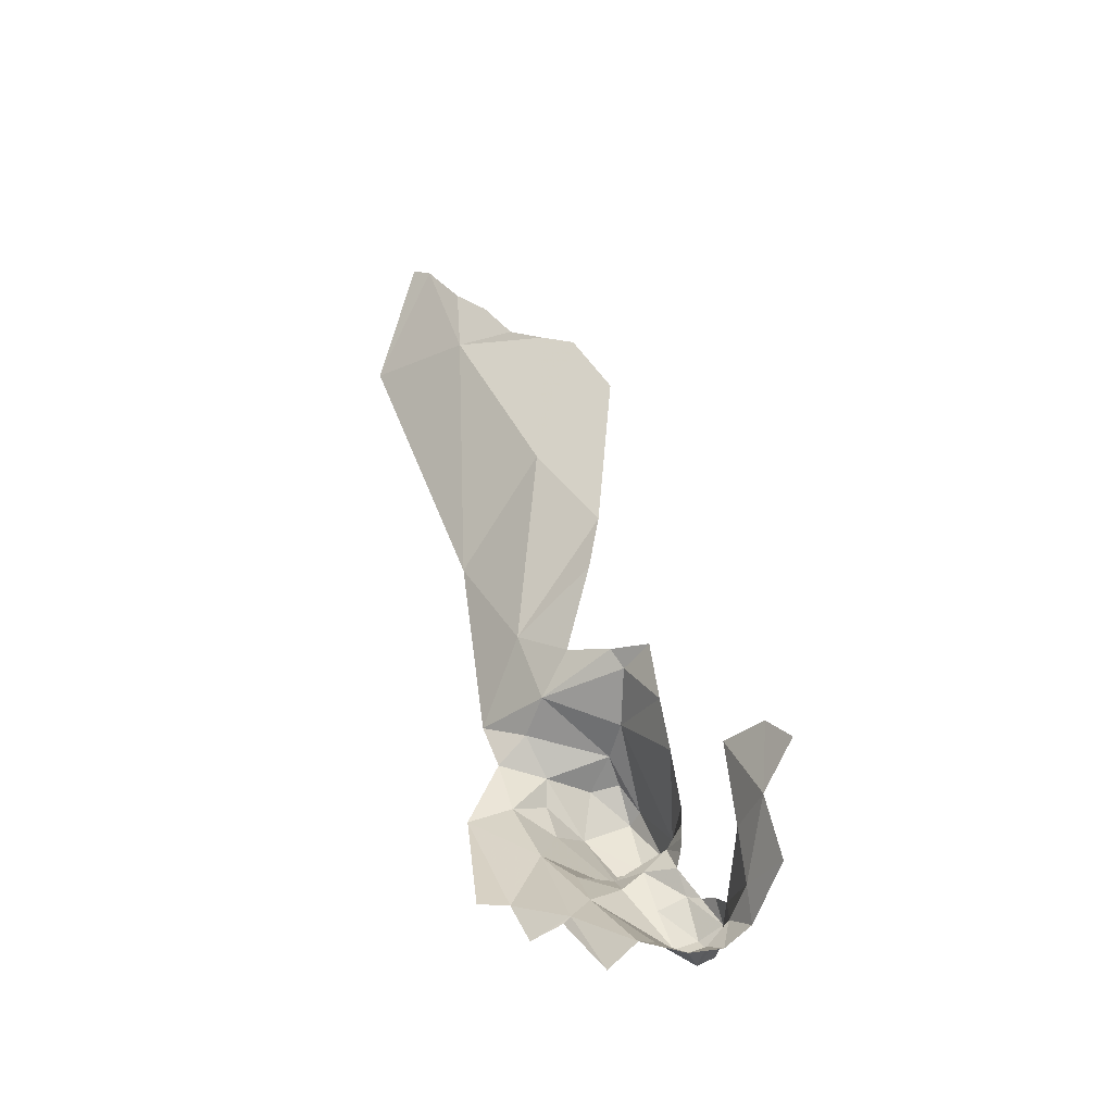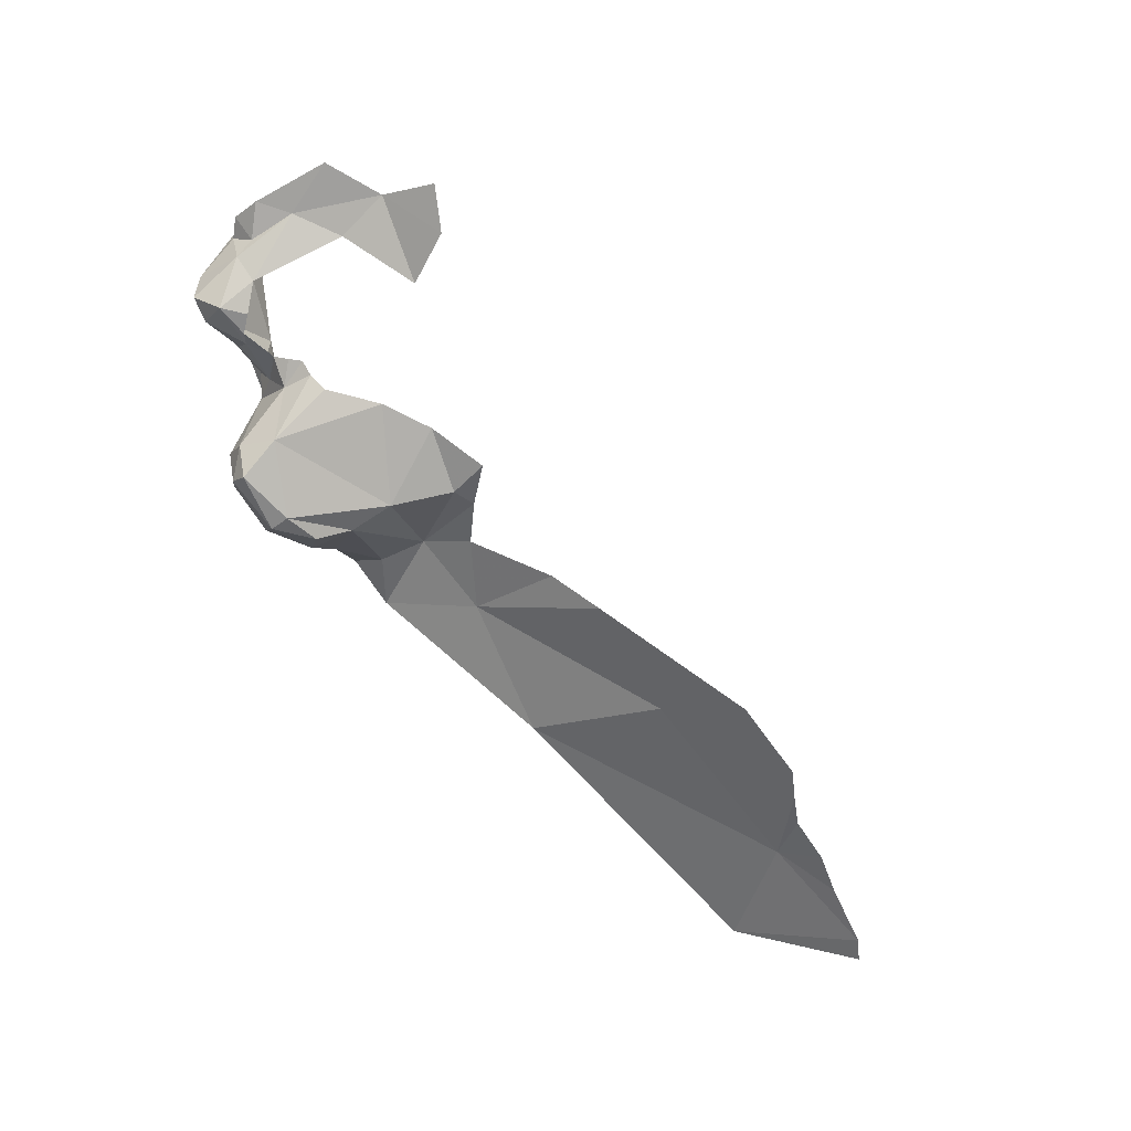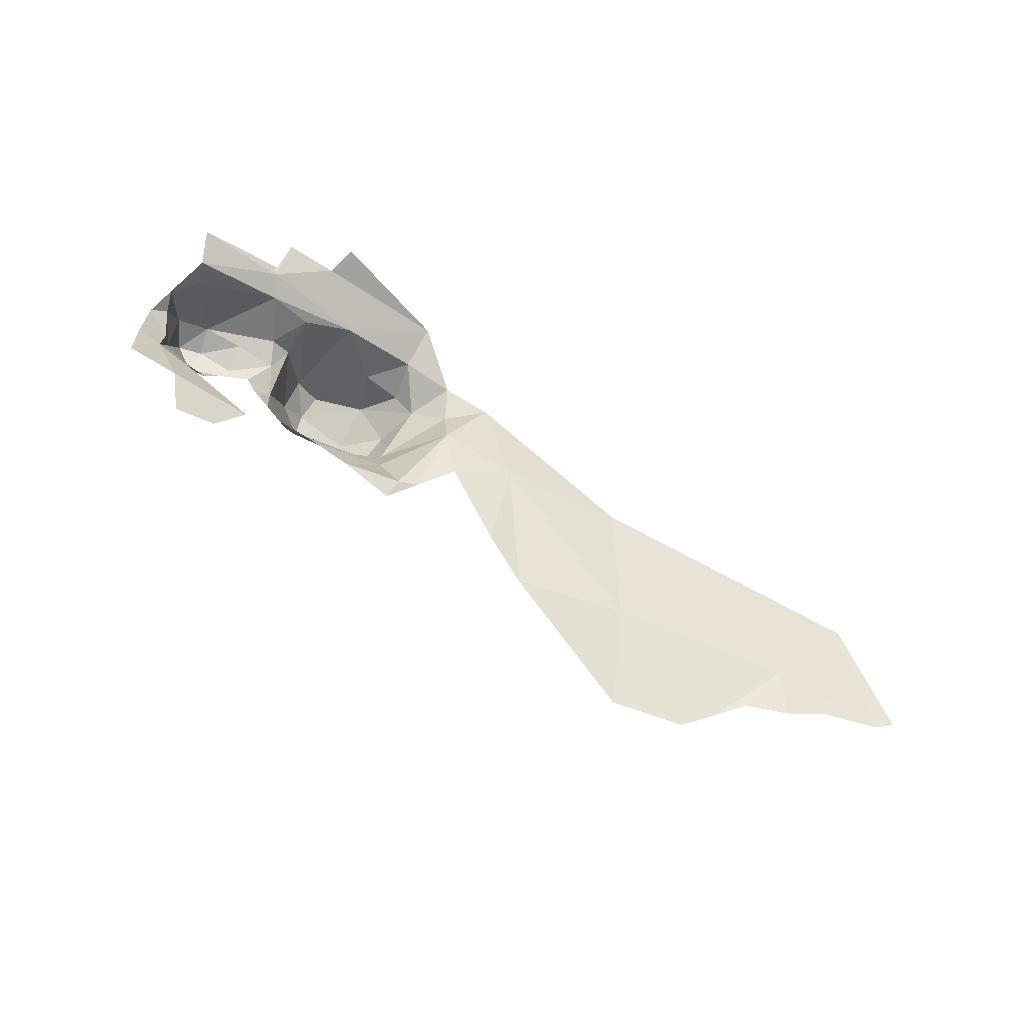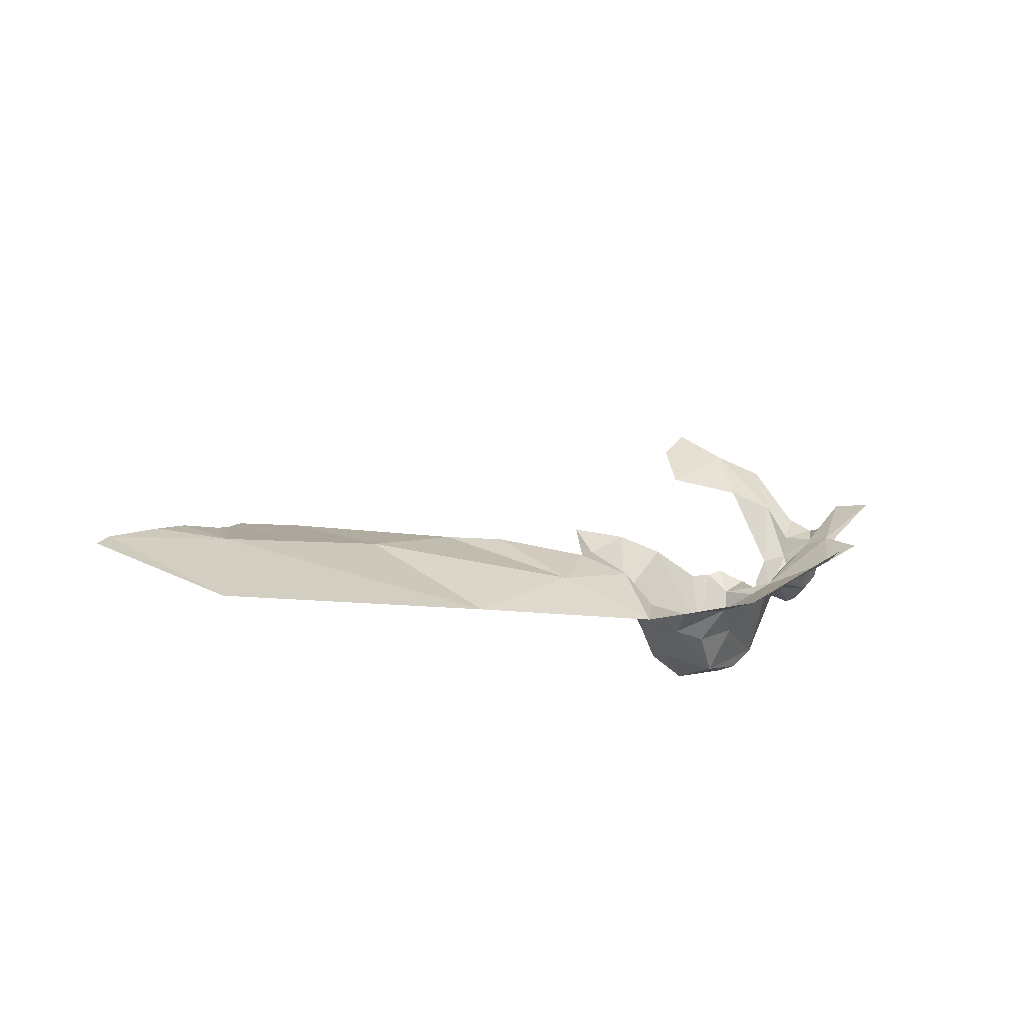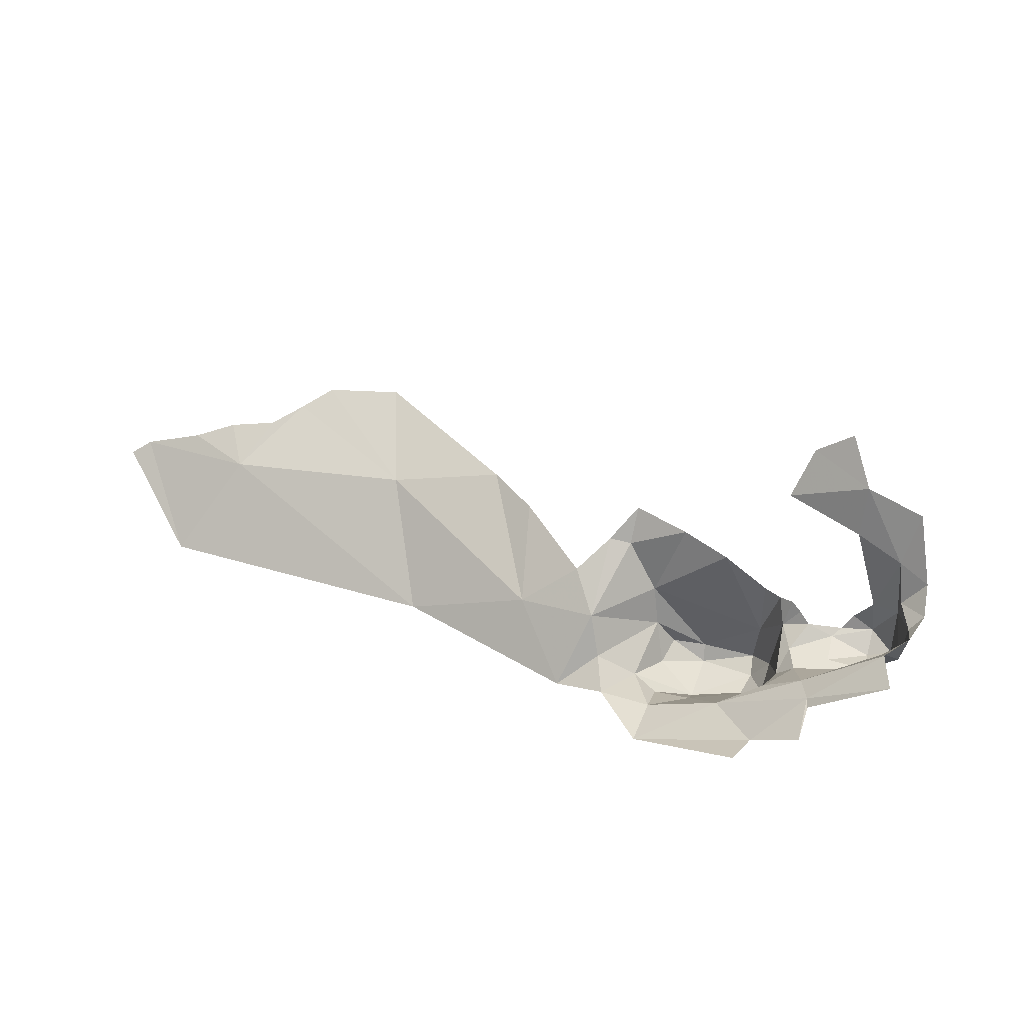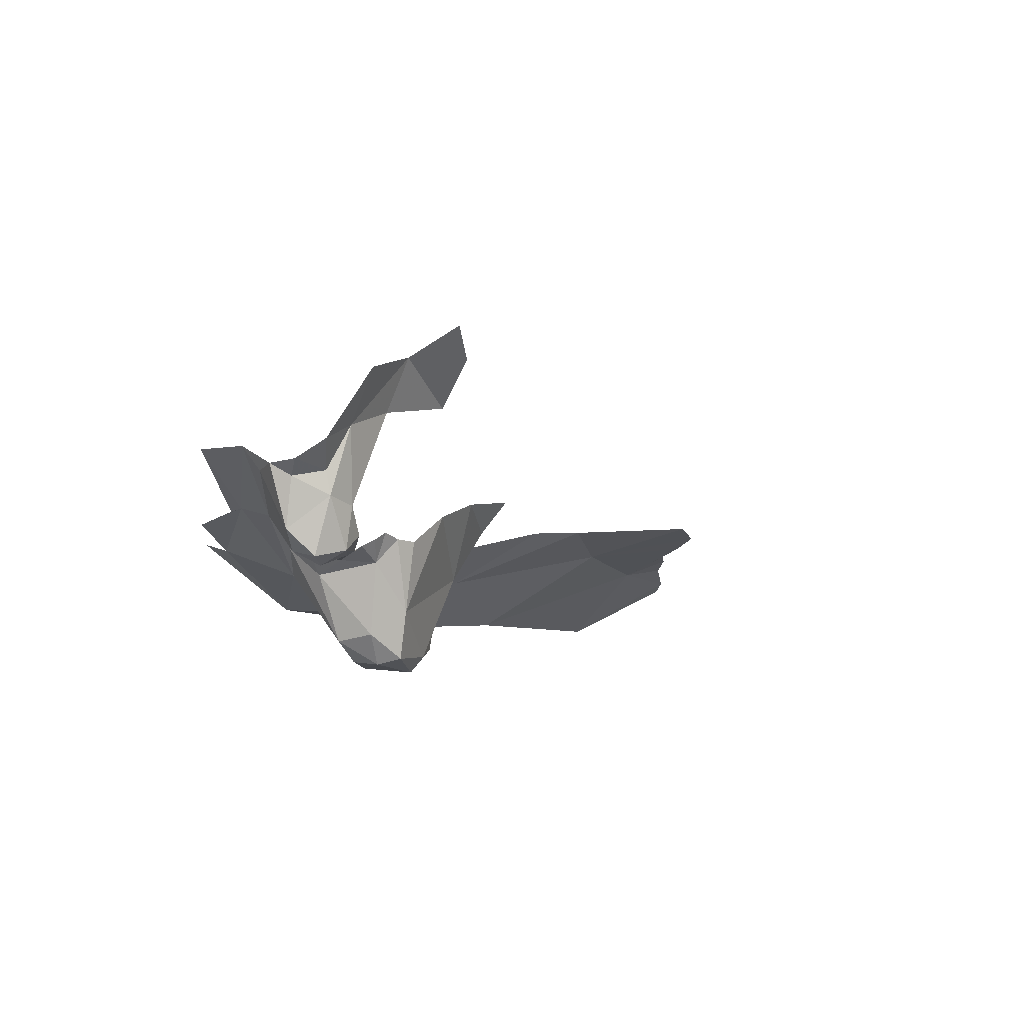
<metadata>
{"format":"obj","ext":"obj","renderer":"f3d","projection":"perspective","resolution":1024,"background":"white","views":[{"elev":58.1,"azim":-90.2,"up":"+Y"},{"elev":73.6,"azim":38.9,"up":"+Z"},{"elev":78.0,"azim":47.6,"up":"+Y"},{"elev":-13.1,"azim":163.3,"up":"+Y"},{"elev":51.7,"azim":-139.7,"up":"+Y"},{"elev":-1.3,"azim":-46.6,"up":"+Y"}]}
</metadata>
<code>
v -4.248 7.472 -0.5423
v -3.989 7.443 -0.6284
v -4.098 7.484 -0.5511
v -4.629 7.525 -0.3459
v -4.472 7.598 -0.1675
v -4.848 7.585 -0.2018
v -5.713 7.932 0.1018
v -5.553 7.841 0.0371
v -5.557 7.939 0.1138
v -4.218 7.305 -0.7584
v -5.831 7.54 0.04548
v -5.764 7.53 -0.02743
v -5.771 7.538 0.0023
v -3.961 7.418 -0.6704
v -5.746 7.53 -0.164
v -5.703 7.52 -0.1171
v -5.795 7.53 -0.09026
v -5.092 7.46 -0.3906
v -4.284 7.547 -0.3327
v -4.32 7.574 -0.2562
v -4.248 7.525 -0.4124
v -5.844 7.79 0.07356
v -5.816 7.63 0.047
v -5.734 7.821 0.0586
v -5.878 7.649 0.051
v -5.897 7.528 0.02616
v -4.841 7.347 -0.5255
v -5.855 7.51 -0.005417
v -5.883 7.538 -0.05907
v -5.724 7.544 -0.2581
v -5.804 7.615 -0.2327
v -4.977 7.583 -0.2249
v -5.274 7.354 -0.471
v -5.841 7.902 0.1361
v -5.782 7.57 0.0299
v -5.936 7.583 -0.01621
v -5.957 7.714 -0.04201
v -5.934 7.688 -0.002452
v -5.951 7.721 0.02852
v -5.93 7.702 -0.1062
v -5.883 7.699 0.0429
v -4.163 7.511 -0.4784
v -5.859 7.622 -0.2891
v -5.846 7.63 -0.2735
v -6.004 7.745 -0.2043
v -5.707 7.55 -0.0472
v -5.173 7.543 -0.2768
v -5.199 7.593 -0.1799
v -5.267 7.491 -0.3336
v -5.649 7.515 -0.06599
v -5.242 7.58 -0.1507
v -5.363 7.385 -0.1811
v -5.321 7.408 -0.3709
v -5.917 7.76 0.08306
v -5.947 7.752 -0.1422
v -5.624 8.001 0.1587
v -5.416 7.308 -0.2233
v -5.404 7.354 -0.3235
v -5.581 7.409 -0.04559
v -5.467 7.306 -0.1107
v -5.328 7.473 -0.156
v -5.382 7.379 -0.4329
v -5.711 7.488 -0.1774
v -5.672 7.346 -0.1584
v -5.644 7.362 -0.08673
v -5.461 7.614 -0.0559
v -5.649 7.485 -0.3357
v -5.555 7.369 -0.3011
v -5.5 7.4 -0.3995
v -5.609 7.296 -0.1053
v -5.582 7.309 -0.06117
v -5.403 7.318 -0.1568
v -5.786 7.539 -0.3995
v -5.886 7.595 -0.3572
v -5.218 7.651 -0.0964
v -5.468 7.338 -0.3237
v -5.484 7.272 -0.1325
v -5.524 7.278 -0.2386
v -5.621 7.299 -0.1666
v -5.569 7.559 -0.0338
v -5.614 7.564 -0.0361
v -5.533 7.403 -0.4996
v -5.676 7.563 -0.0392
v -5.351 7.644 -0.0772
v -5.788 7.553 -0.4699
v -5.649 7.578 -0.0362
f 1 2 3
f 4 5 6
f 7 8 9
f 2 1 10
f 11 12 13
f 14 2 10
f 15 16 17
f 4 6 18
f 19 4 1
f 5 4 20
f 1 21 19
f 22 23 24
f 25 26 11
f 4 27 1
f 28 29 17
f 27 10 1
f 30 15 31
f 27 4 18
f 32 18 6
f 17 29 15
f 27 18 33
f 28 26 29
f 19 20 4
f 22 7 34
f 24 8 7
f 11 23 25
f 11 35 23
f 36 29 26
f 37 36 38
f 37 38 39
f 25 23 22
f 29 31 15
f 29 40 31
f 11 28 12
f 41 38 25
f 41 25 22
f 42 1 3
f 1 42 21
f 11 26 28
f 43 44 45
f 12 46 13
f 47 48 49
f 16 50 46
f 13 35 11
f 36 40 29
f 48 51 49
f 49 52 53
f 41 22 54
f 12 16 46
f 12 17 16
f 22 24 7
f 37 55 40
f 36 25 38
f 36 26 25
f 56 7 9
f 38 41 39
f 52 57 58
f 41 54 39
f 59 60 61
f 12 28 17
f 34 54 22
f 55 31 40
f 37 40 36
f 53 58 62
f 60 52 61
f 63 64 65
f 66 59 61
f 64 67 68
f 55 44 31
f 62 58 69
f 65 70 71
f 44 55 45
f 70 65 64
f 57 52 72
f 65 50 63
f 65 71 59
f 73 44 74
f 48 75 51
f 58 76 69
f 50 16 63
f 47 18 32
f 77 60 71
f 30 64 63
f 64 78 79
f 64 68 78
f 80 81 59
f 70 78 77
f 70 79 78
f 49 53 33
f 70 64 79
f 72 52 60
f 82 62 69
f 67 44 73
f 46 50 83
f 44 43 74
f 61 84 66
f 51 75 84
f 61 51 84
f 63 15 30
f 78 57 77
f 77 57 72
f 60 77 72
f 63 16 15
f 58 53 52
f 61 52 49
f 68 67 69
f 82 69 67
f 50 65 59
f 59 66 80
f 49 18 47
f 76 68 69
f 76 78 68
f 59 71 60
f 58 57 78
f 30 67 64
f 33 18 49
f 30 31 67
f 73 82 67
f 61 49 51
f 33 53 62
f 73 85 82
f 78 76 58
f 81 50 59
f 86 83 50
f 86 50 81
f 67 31 44
f 71 70 77

</code>
